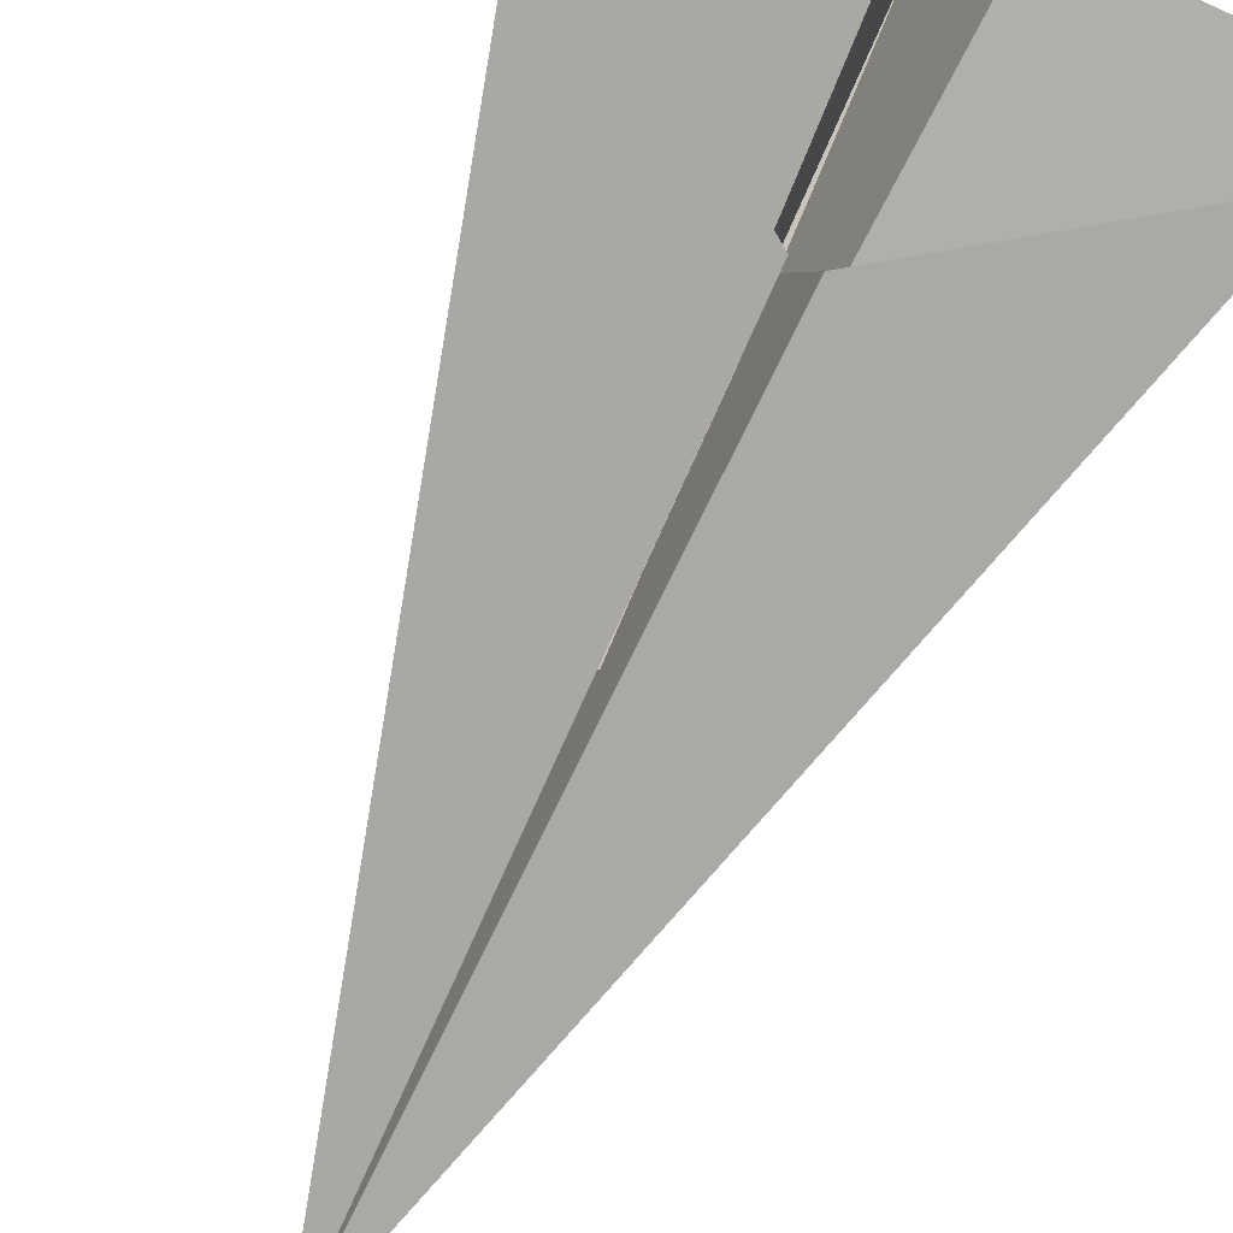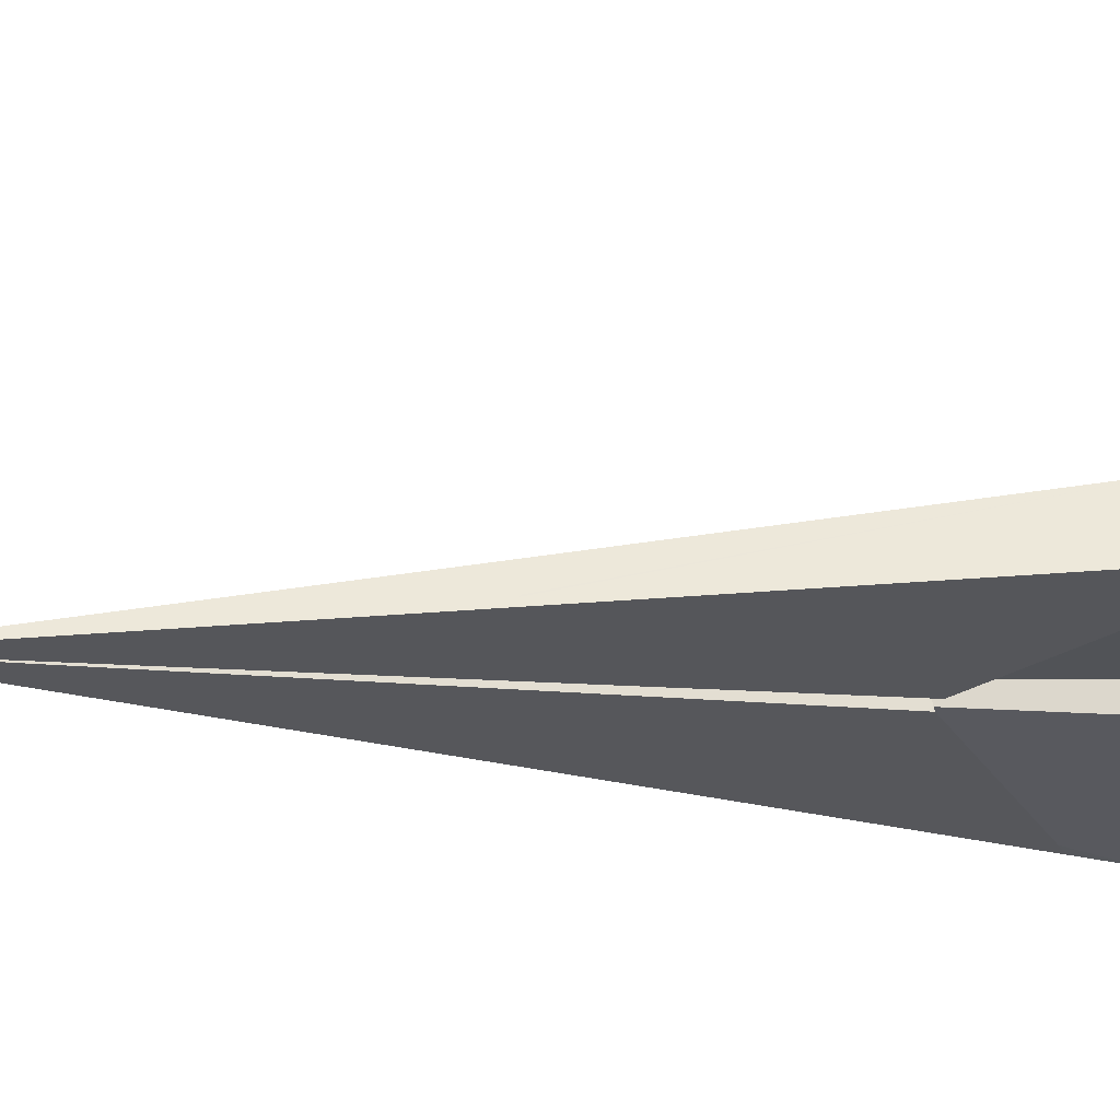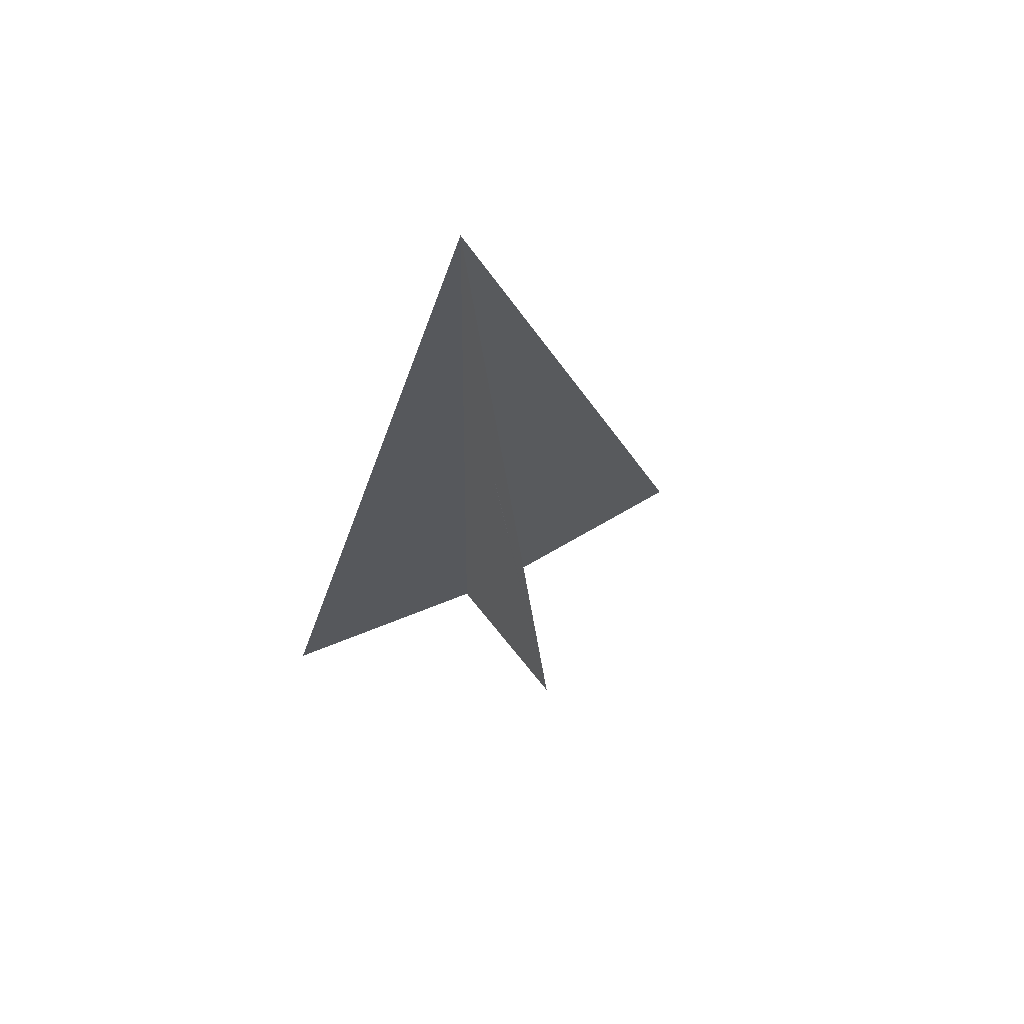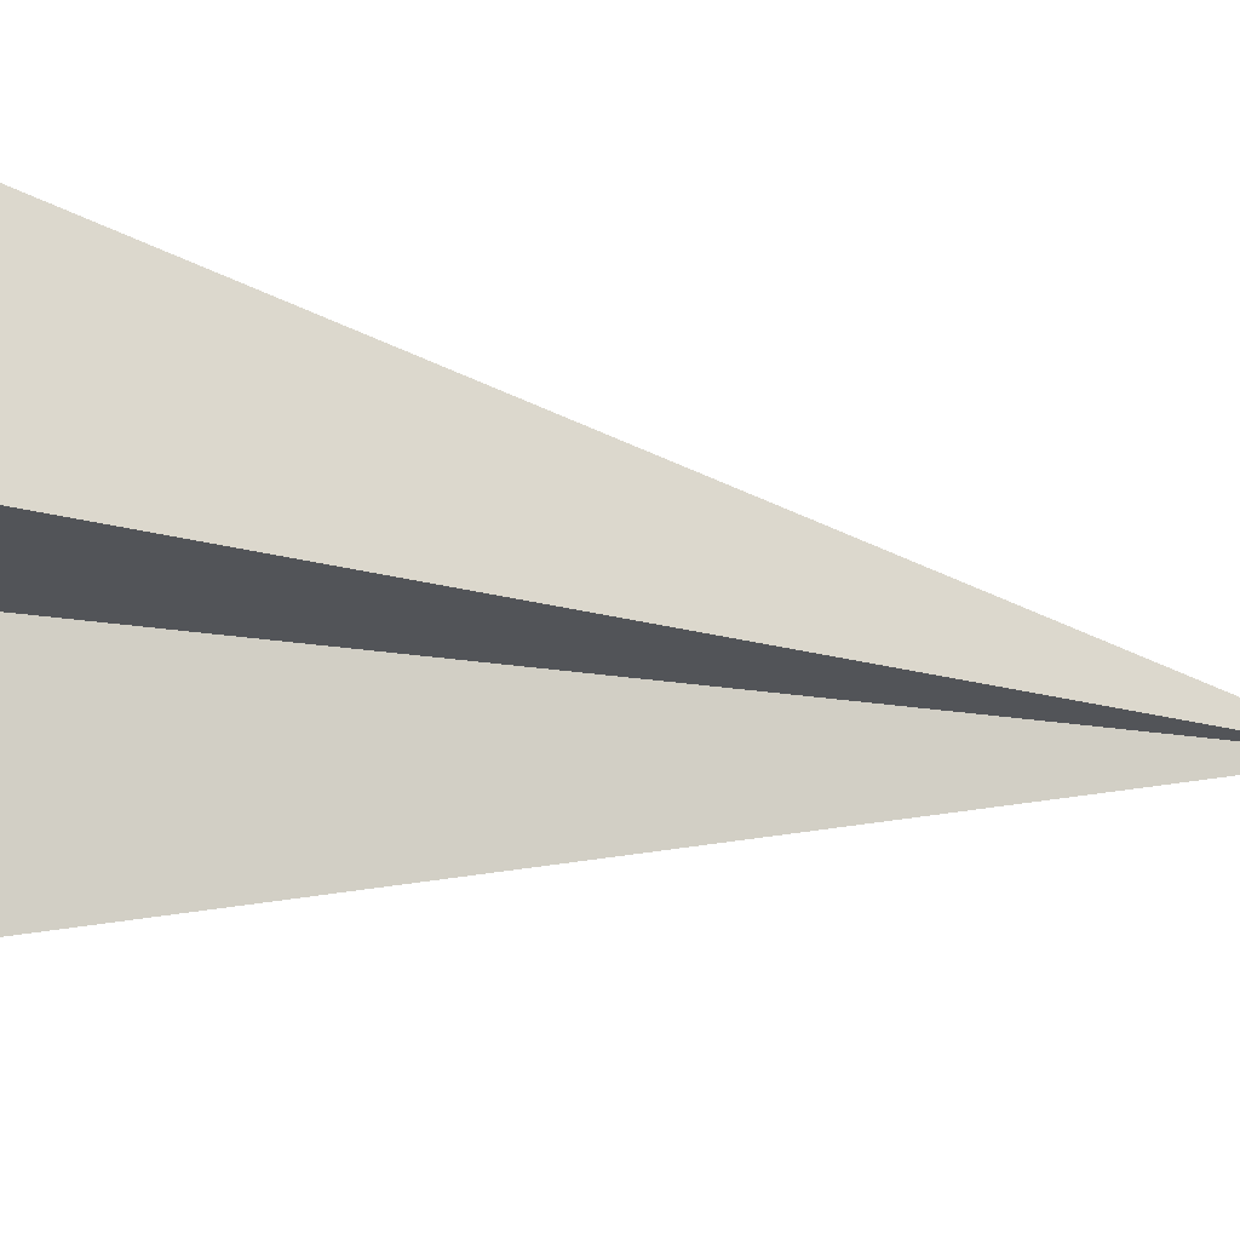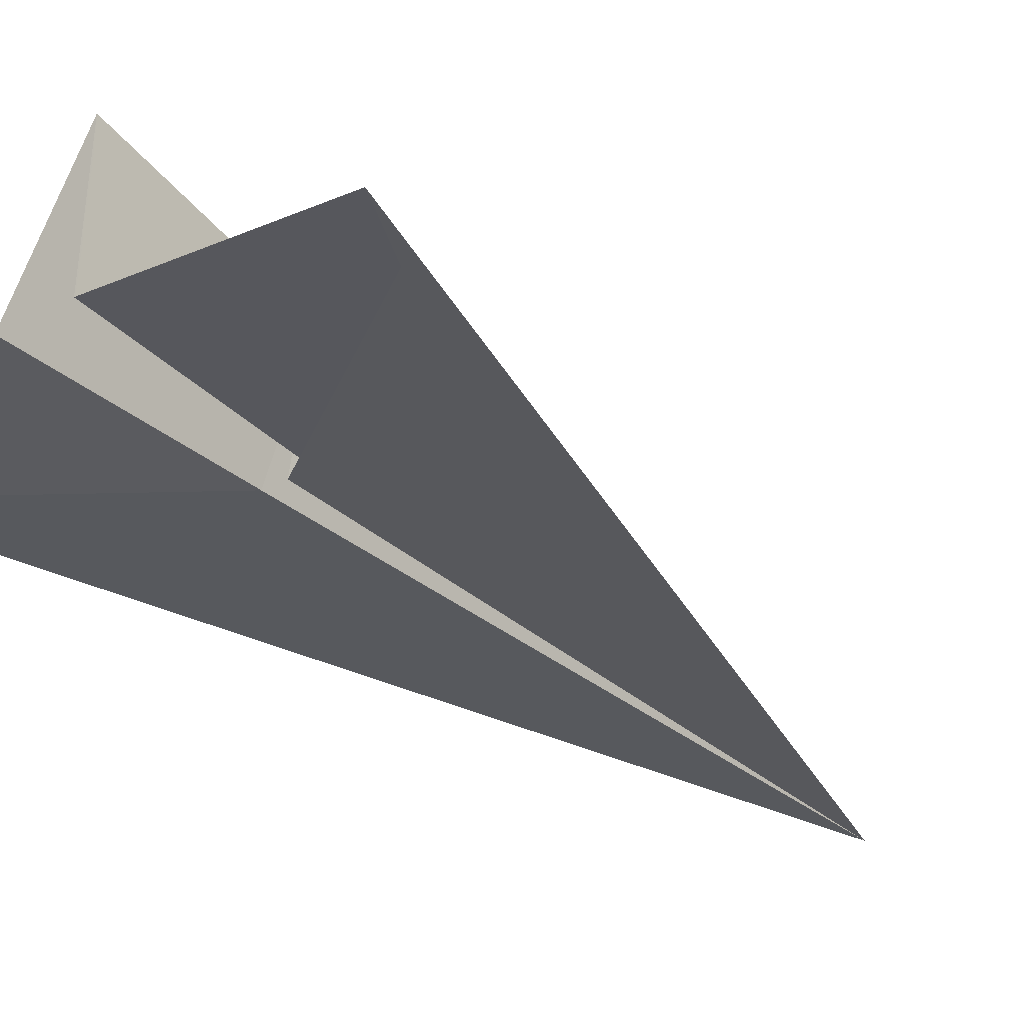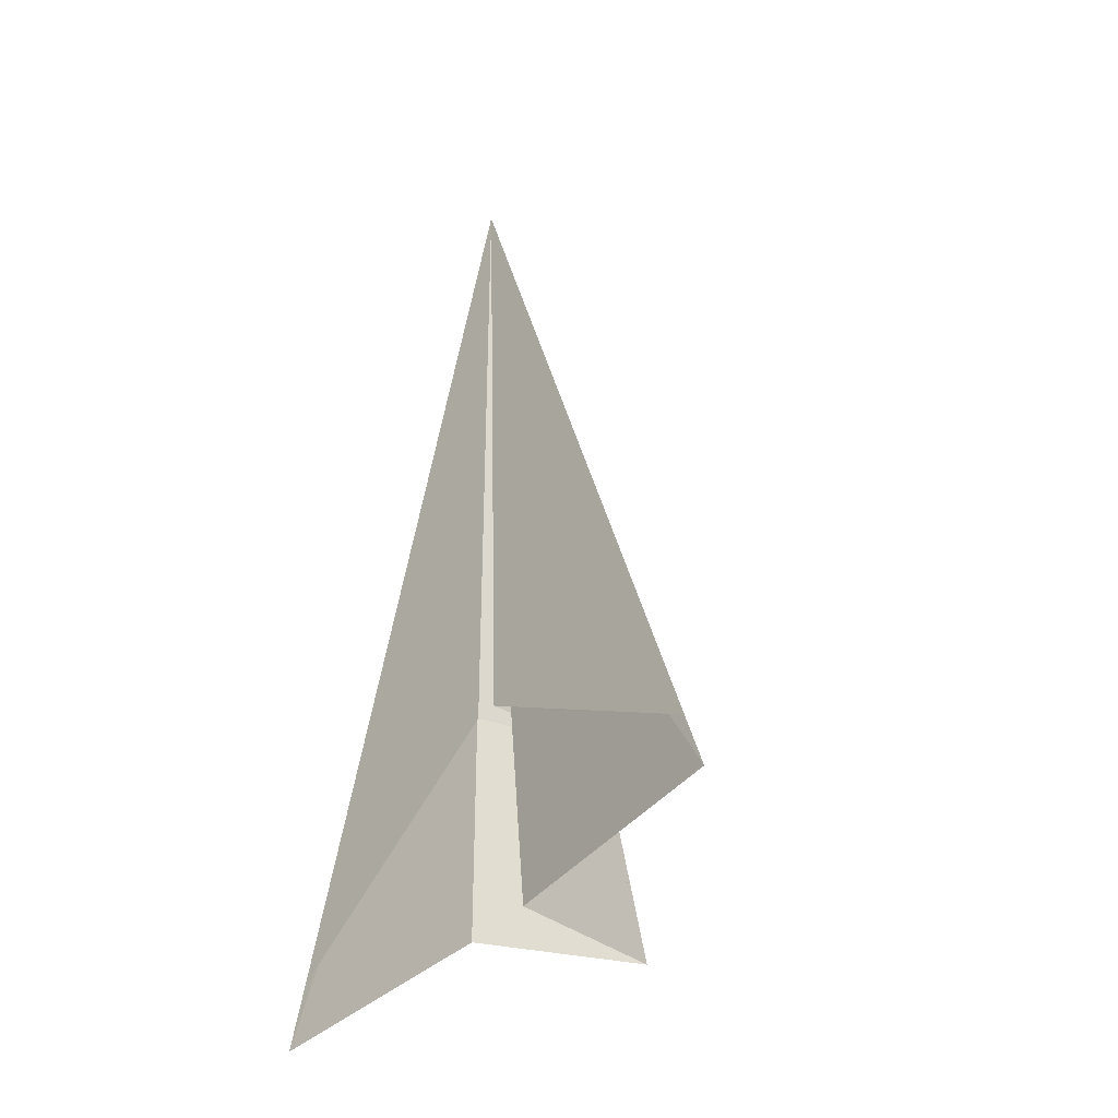
<metadata>
{"format":"obj","ext":"obj","renderer":"f3d","projection":"perspective","resolution":1024,"background":"white","views":[{"elev":-74.2,"azim":-24.9,"up":"+Z"},{"elev":-26.8,"azim":-99.1,"up":"+Z"},{"elev":71.2,"azim":-25.8,"up":"+Y"},{"elev":77.3,"azim":97.7,"up":"+Z"},{"elev":-28.1,"azim":37.3,"up":"+Z"},{"elev":-45.3,"azim":-131.6,"up":"+Y"}]}
</metadata>
<code>
o Airplane_Plane.001
v -0.01103 -0.5929 0.2886
v -0.01103 1.036 -0.07739
v -0.06958 -0.6615 -0.01652
v -0.4785 -0.6687 -0.04846
v 0.04941 -0.661 -0.01434
v 0.4576 -0.6684 -0.04695
v -0.4484 -0.5593 -0.05032
v 0.4275 -0.5589 -0.04891
v -0.03178 -0.269 -0.05117
v 0.008581 -0.2687 -0.04976
v -0.01366 -0.2208 0.1407
v -0.00802 -0.2205 0.1421
v -0.02083 0.2305 0.05153
v -0.00133 0.2304 0.0516
v -0.02789 0.3029 -0.05999
v 0.005648 0.3028 -0.05986
v 0.3796 -0.5007 -0.04918
v -0.4007 -0.501 -0.05045
f 1 2 3
f 1 5 2
f 5 6 8 2
f 3 2 7 4
f 9 2 11
f 10 12 2
f 2 8 10
f 2 9 7
f 5 16 17 6
f 4 18 15 3
f 5 1 14 16
f 1 3 15 13
f 1 13 14
f 4 7 18
f 6 17 8
f 15 18 9
f 9 11 15
f 17 16 10
f 12 10 16

</code>
